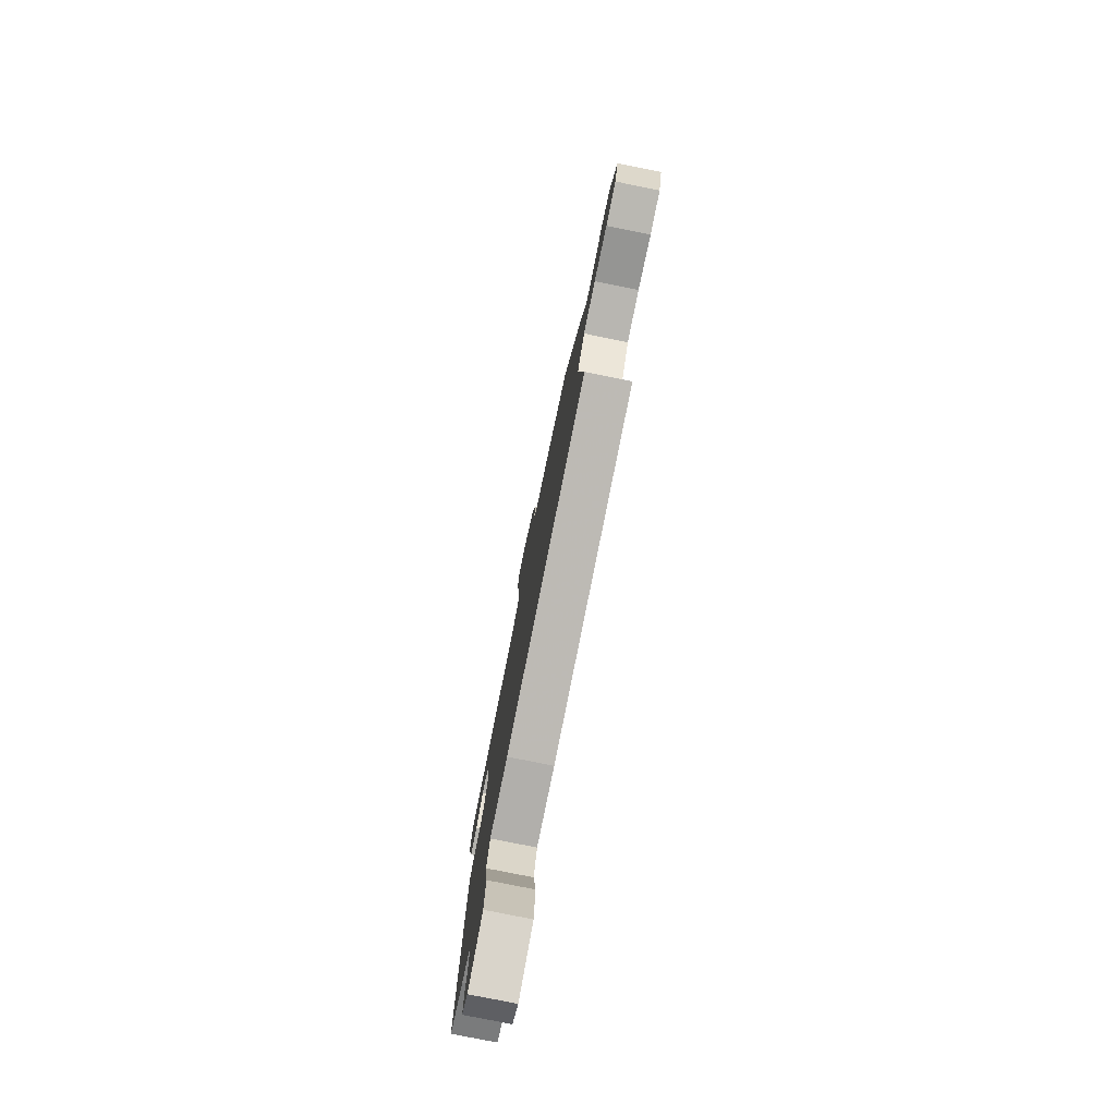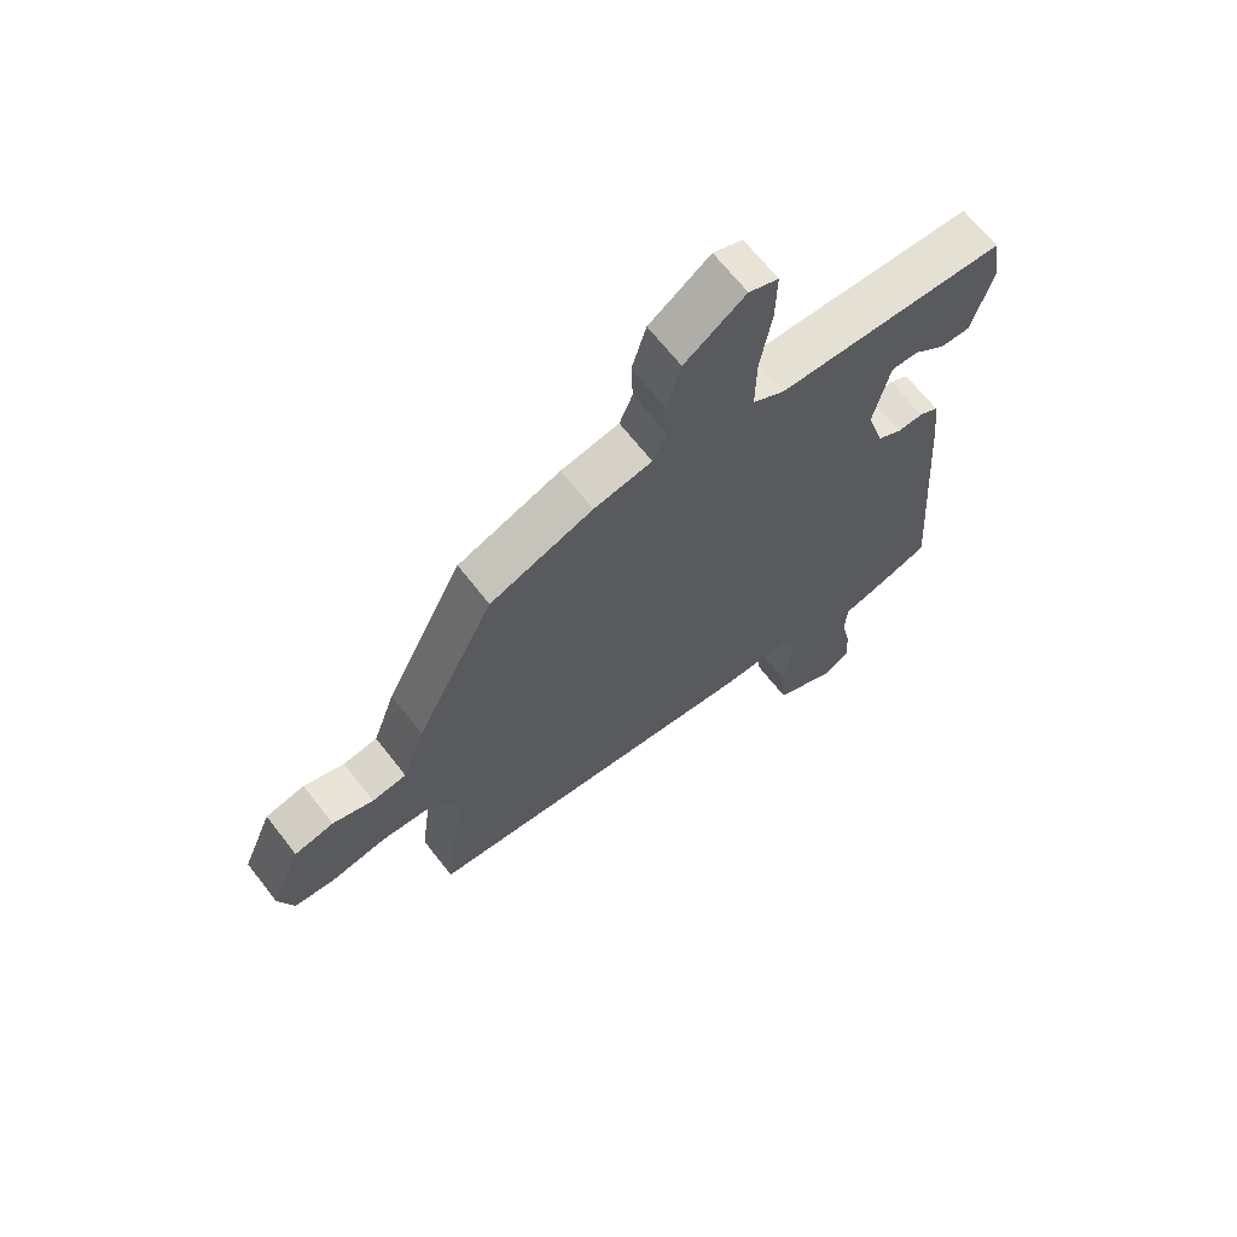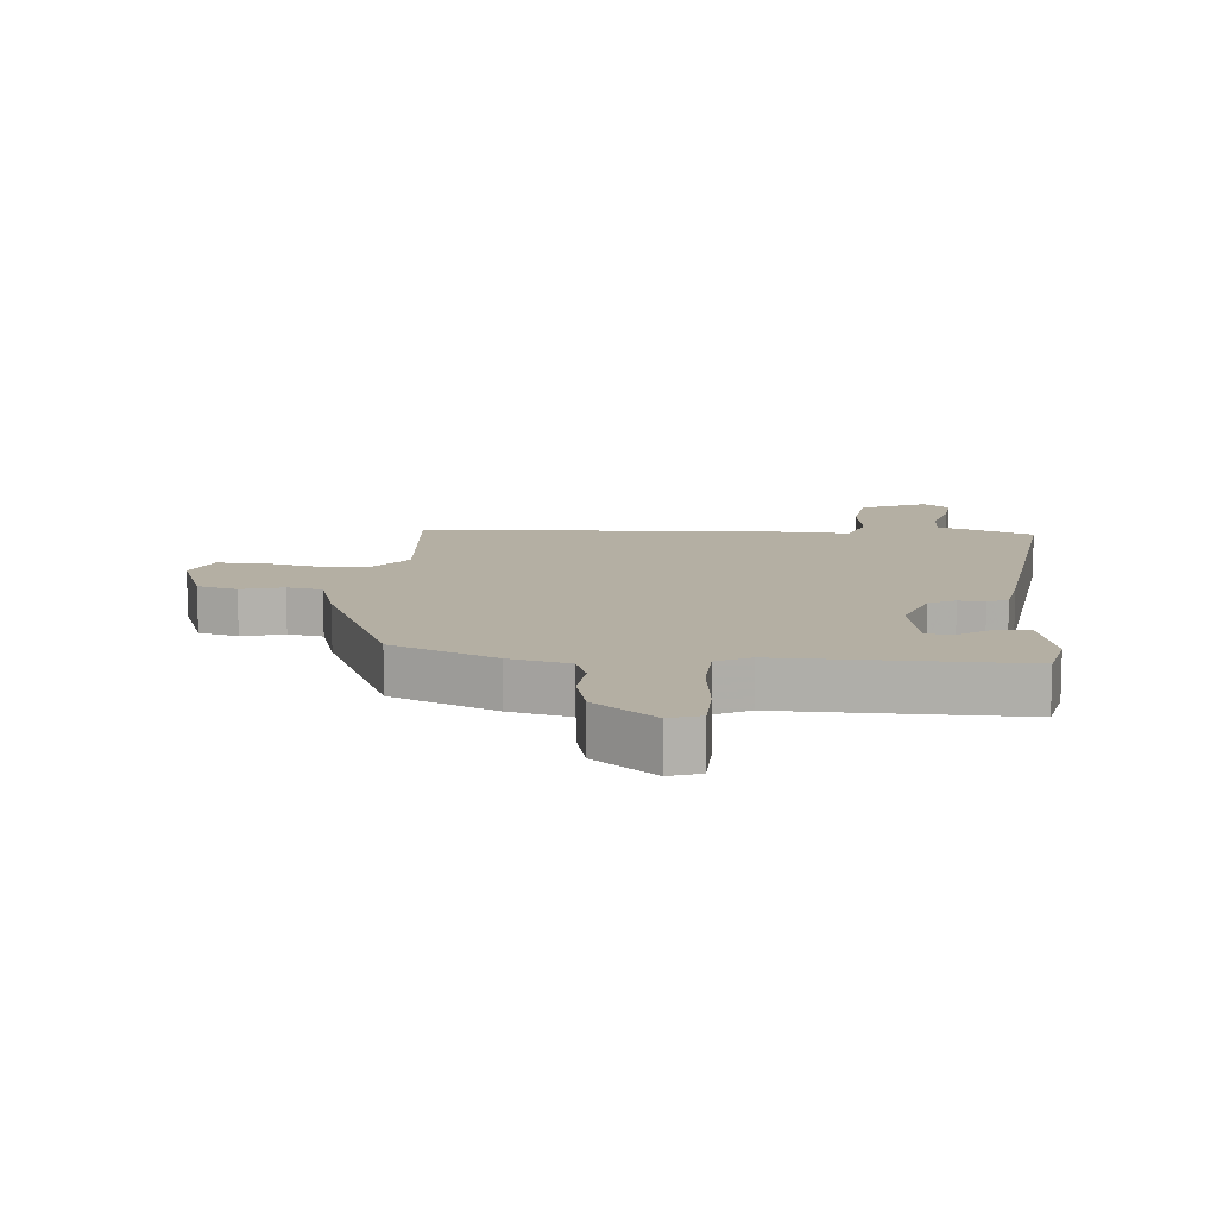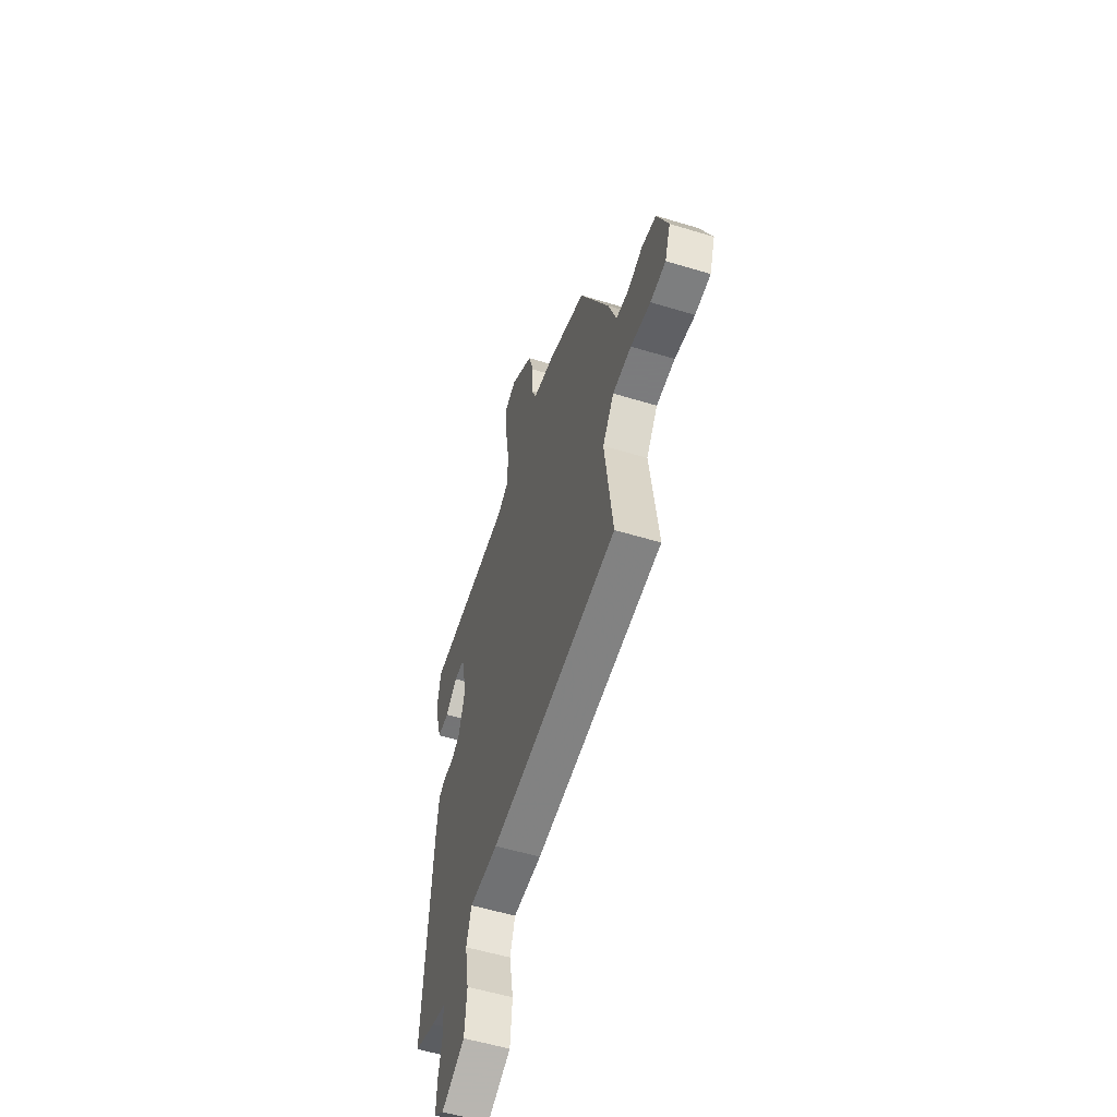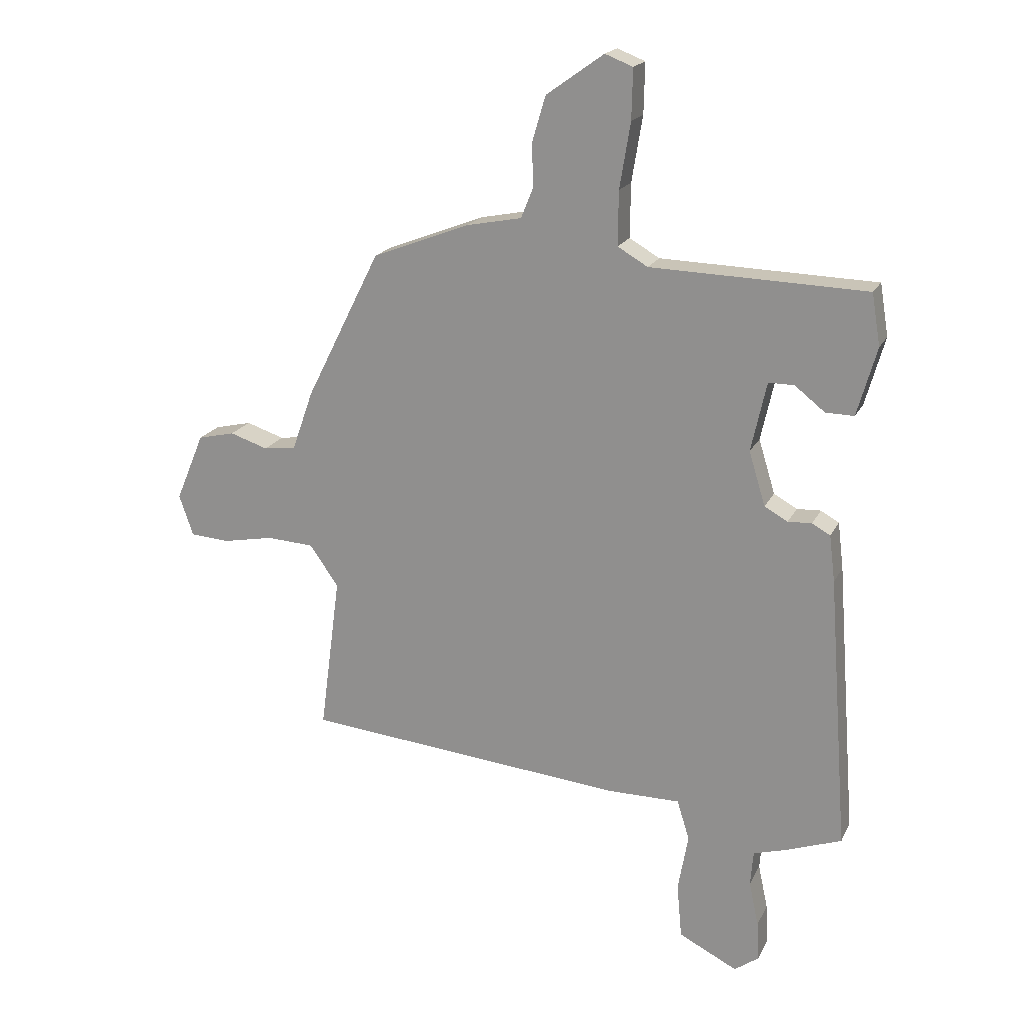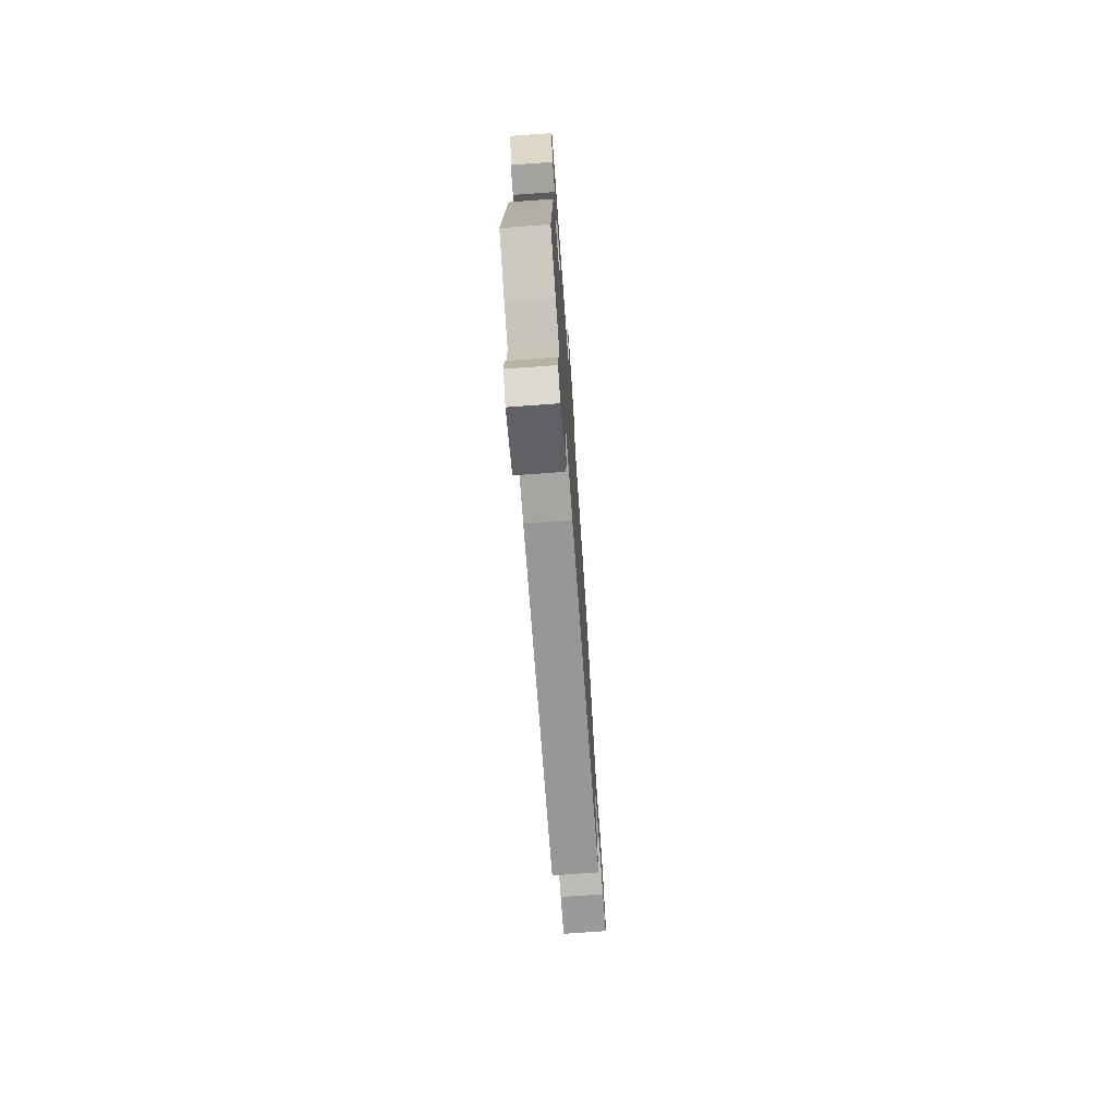
<metadata>
{"format":"obj","ext":"obj","renderer":"f3d","projection":"perspective","resolution":1024,"background":"white","views":[{"elev":-78.2,"azim":-101.4,"up":"+Z"},{"elev":66.8,"azim":-37.9,"up":"+Z"},{"elev":11.2,"azim":7.5,"up":"+Y"},{"elev":-55.2,"azim":-107.8,"up":"+Z"},{"elev":19.1,"azim":19.6,"up":"+Z"},{"elev":-73.6,"azim":94.1,"up":"+Z"}]}
</metadata>
<code>
v 0.507 0.07 0.477
v 0.522 0.07 0.386
v 0.488 0.07 0.266
v 0.438 0.07 0.267
v 0.385 0.07 0.309
v 0.34 0.07 0.309
v 0.313 0.07 0.187
v 0.342 0.07 0.092
v 0.383 0.07 0.069
v 0.425 0.07 0.071
v 0.457 0.07 0.053
v 0.467 0.07 -0.029
v 0.503 0.07 -0.512
v 0.408 0.07 -0.546
v 0.347 0.07 -0.564
v 0.342 0.07 -0.626
v 0.359 0.07 -0.705
v 0.363 0.07 -0.774
v 0.32 0.07 -0.805
v 0.217 0.07 -0.753
v 0.208 0.07 -0.657
v 0.226 0.07 -0.555
v 0.204 0.07 -0.485
v 0.077 0.07 -0.485
v -0.49 0.07 -0.43
v -0.454 0.07 -0.154
v -0.505 0.07 -0.082
v -0.588 0.07 -0.077
v -0.677 0.07 -0.094
v -0.746 0.07 -0.089
v -0.771 0.07 -0.017
v -0.721 0.07 0.103
v -0.656 0.07 0.118
v -0.589 0.07 0.096
v -0.532 0.07 0.104
v -0.495 0.07 0.209
v -0.364 0.07 0.471
v -0.193 0.07 0.537
v -0.096 0.07 0.556
v -0.074 0.07 0.61
v -0.077 0.07 0.684
v -0.053 0.07 0.765
v 0.048 0.07 0.837
v 0.097 0.07 0.818
v 0.095 0.07 0.73
v 0.076 0.07 0.615
v 0.075 0.07 0.52
v 0.128 0.07 0.489
v 0.507 0 0.477
v 0.522 0 0.386
v 0.488 0 0.266
v 0.438 0 0.267
v 0.385 0 0.309
v 0.34 0 0.309
v 0.313 0 0.187
v 0.342 0 0.092
v 0.383 0 0.069
v 0.425 0 0.071
v 0.457 0 0.053
v 0.467 0 -0.029
v 0.503 0 -0.512
v 0.408 0 -0.546
v 0.347 0 -0.564
v 0.342 0 -0.626
v 0.359 0 -0.705
v 0.363 0 -0.774
v 0.32 0 -0.805
v 0.217 0 -0.753
v 0.208 0 -0.657
v 0.226 0 -0.555
v 0.204 0 -0.485
v 0.077 0 -0.485
v -0.49 0 -0.43
v -0.454 0 -0.154
v -0.505 0 -0.082
v -0.588 0 -0.077
v -0.677 0 -0.094
v -0.746 0 -0.089
v -0.771 0 -0.017
v -0.721 0 0.103
v -0.656 0 0.118
v -0.589 0 0.096
v -0.532 0 0.104
v -0.495 0 0.209
v -0.364 0 0.471
v -0.193 0 0.537
v -0.096 0 0.556
v -0.074 0 0.61
v -0.077 0 0.684
v -0.053 0 0.765
v 0.048 0 0.837
v 0.097 0 0.818
v 0.095 0 0.73
v 0.076 0 0.615
v 0.075 0 0.52
v 0.128 0 0.489
f 44 45 46
f 43 44 46
f 42 43 46
f 41 42 46
f 40 41 46
f 39 40 46 47
f 39 47 48
f 38 39 48
f 37 38 48
f 36 37 48
f 35 36 48
f 32 33 34
f 31 32 34
f 30 31 34
f 29 30 34
f 28 29 34
f 27 28 34 35
f 35 48 1
f 27 35 1
f 26 27 1
f 23 24 25 26
f 20 21 22
f 19 20 22
f 18 19 22
f 17 18 22
f 16 17 22
f 15 16 22 23
f 14 15 23
f 13 14 23
f 12 13 23
f 11 12 23
f 10 11 23
f 9 10 23
f 8 9 23 26
f 3 4 5
f 2 3 5
f 1 2 5
f 1 5 6
f 26 1 6
f 7 8 26
f 6 7 26
f 94 93 92
f 94 92 91
f 94 91 90
f 94 90 89
f 94 89 88
f 95 94 88 87
f 96 95 87
f 96 87 86
f 96 86 85
f 96 85 84
f 96 84 83
f 82 81 80
f 82 80 79
f 82 79 78
f 82 78 77
f 82 77 76
f 83 82 76 75
f 49 96 83
f 49 83 75
f 49 75 74
f 74 73 72 71
f 70 69 68
f 70 68 67
f 70 67 66
f 70 66 65
f 70 65 64
f 71 70 64 63
f 71 63 62
f 71 62 61
f 71 61 60
f 71 60 59
f 71 59 58
f 71 58 57
f 74 71 57 56
f 53 52 51
f 53 51 50
f 53 50 49
f 54 53 49
f 54 49 74
f 74 56 55
f 74 55 54
f 1 49 50 2
f 2 50 51 3
f 3 51 52 4
f 4 52 53 5
f 5 53 54 6
f 6 54 55 7
f 7 55 56 8
f 8 56 57 9
f 9 57 58 10
f 10 58 59 11
f 11 59 60 12
f 12 60 61 13
f 13 61 62 14
f 14 62 63 15
f 15 63 64 16
f 16 64 65 17
f 17 65 66 18
f 18 66 67 19
f 19 67 68 20
f 20 68 69 21
f 21 69 70 22
f 22 70 71 23
f 23 71 72 24
f 24 72 73 25
f 25 73 74 26
f 26 74 75 27
f 27 75 76 28
f 28 76 77 29
f 29 77 78 30
f 30 78 79 31
f 31 79 80 32
f 32 80 81 33
f 33 81 82 34
f 34 82 83 35
f 35 83 84 36
f 36 84 85 37
f 37 85 86 38
f 38 86 87 39
f 39 87 88 40
f 40 88 89 41
f 41 89 90 42
f 42 90 91 43
f 43 91 92 44
f 44 92 93 45
f 45 93 94 46
f 46 94 95 47
f 47 95 96 48
f 48 96 49 1

</code>
